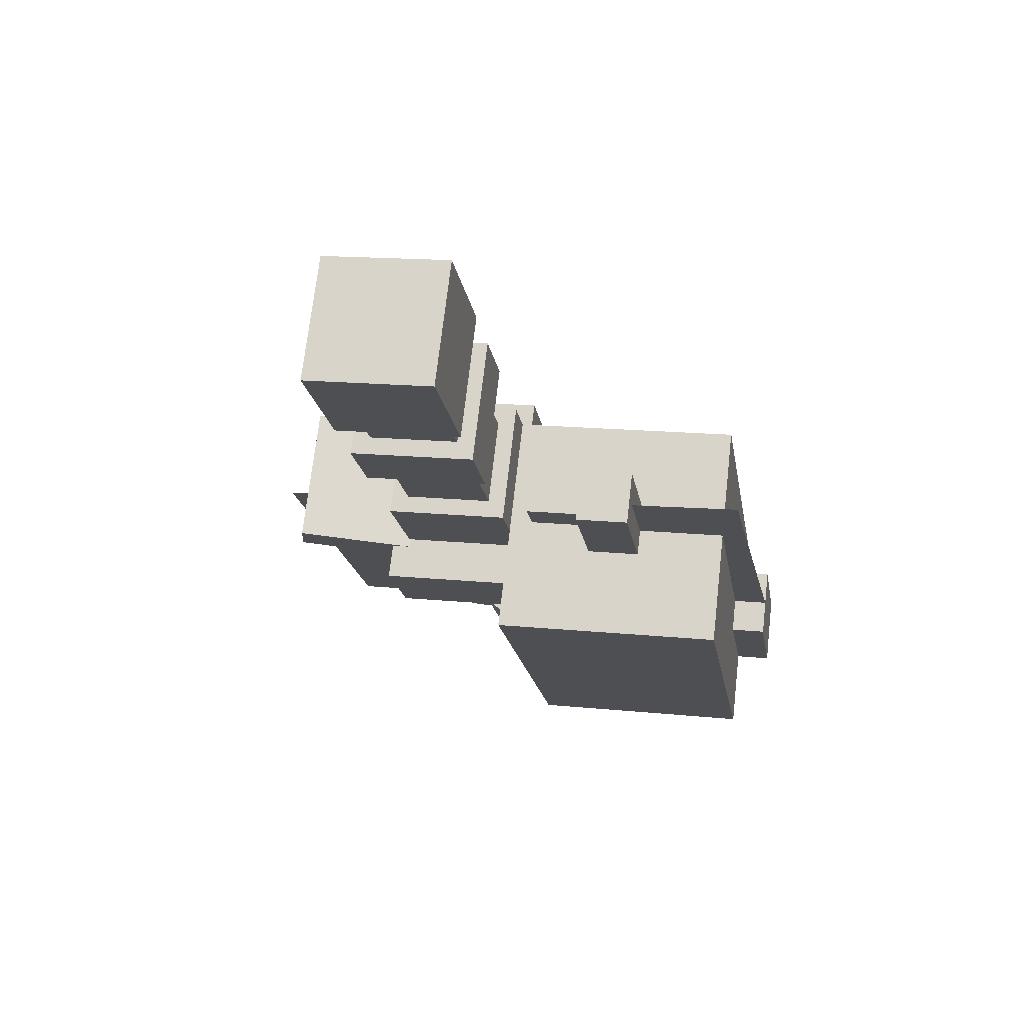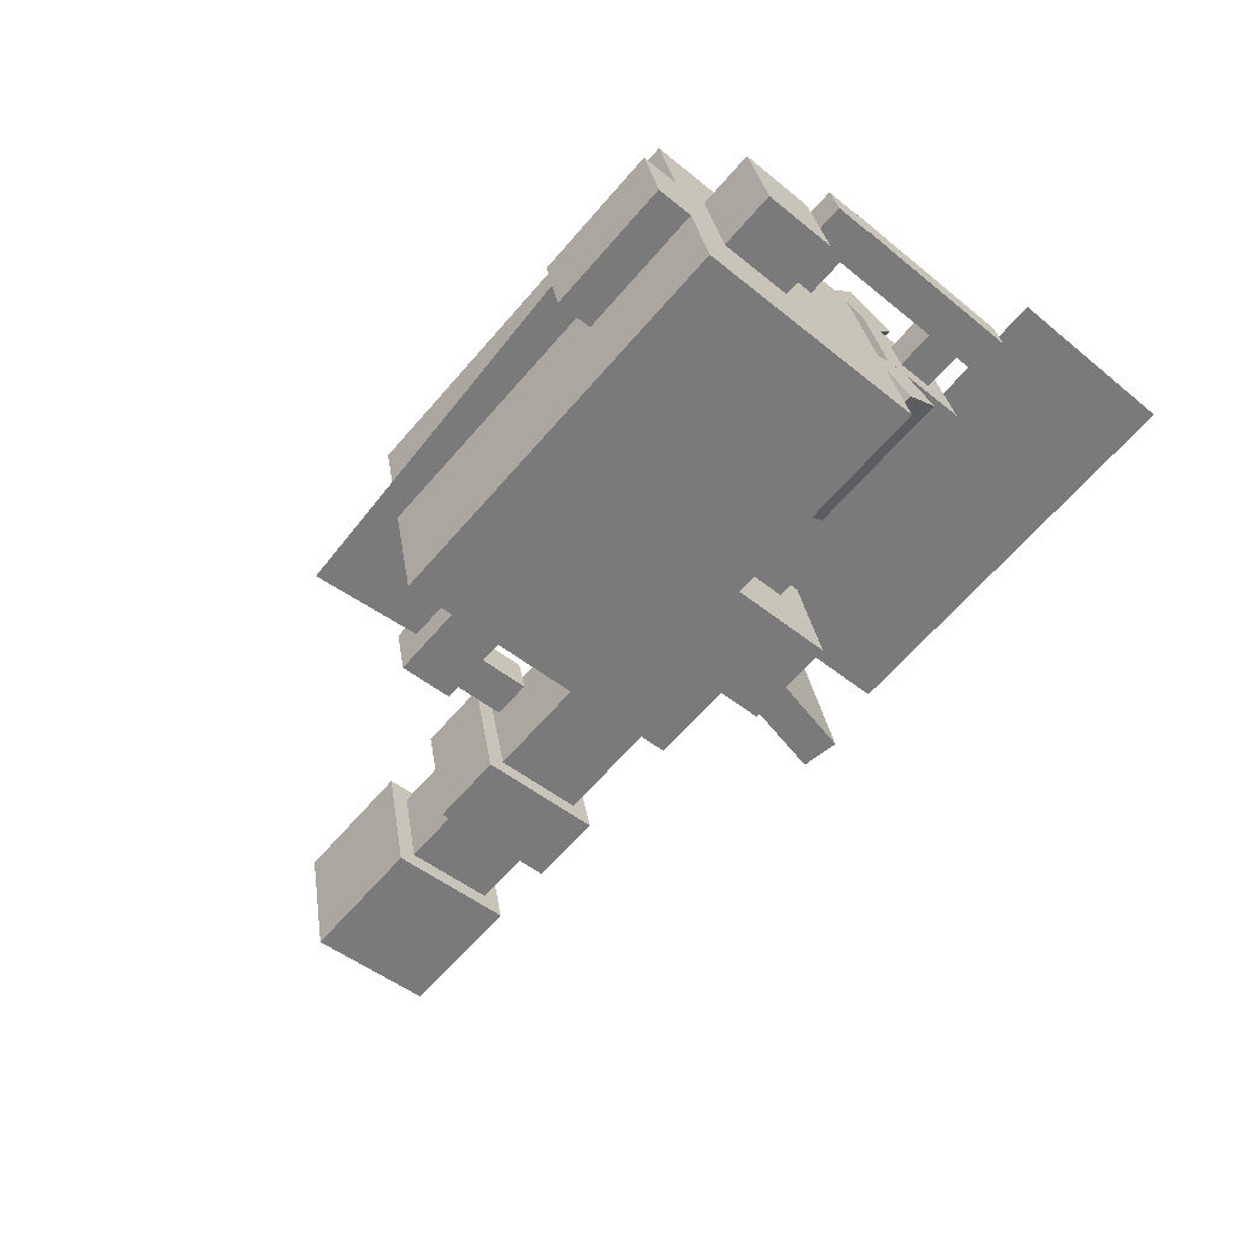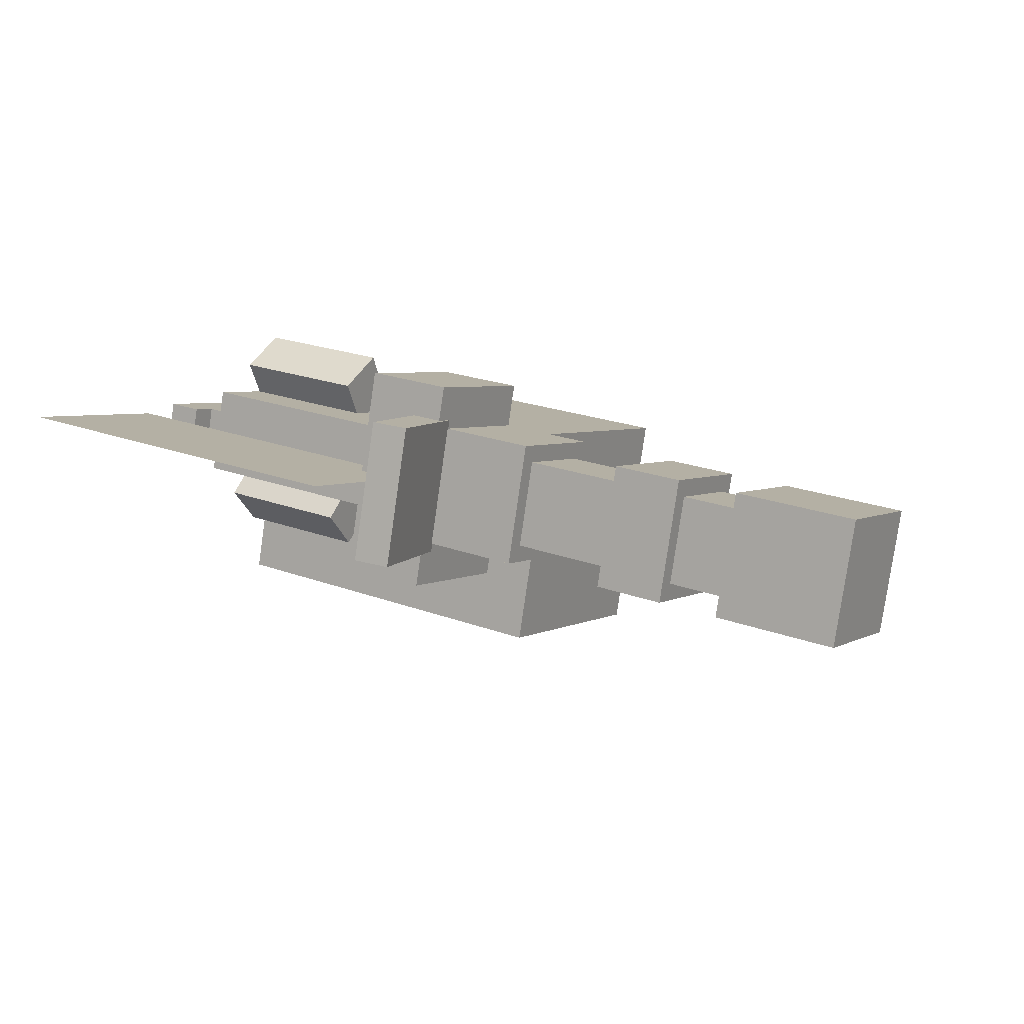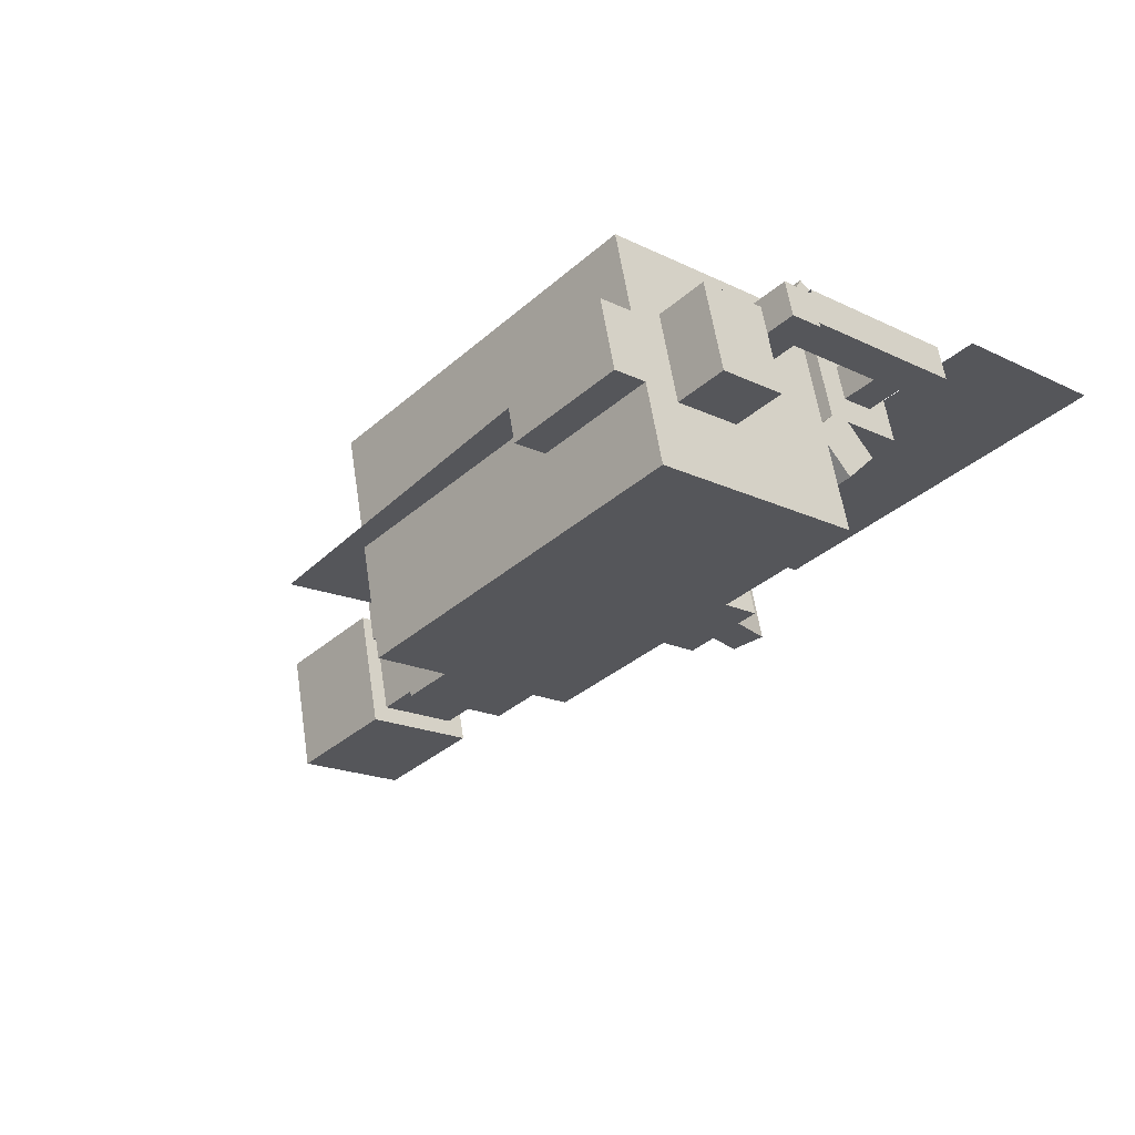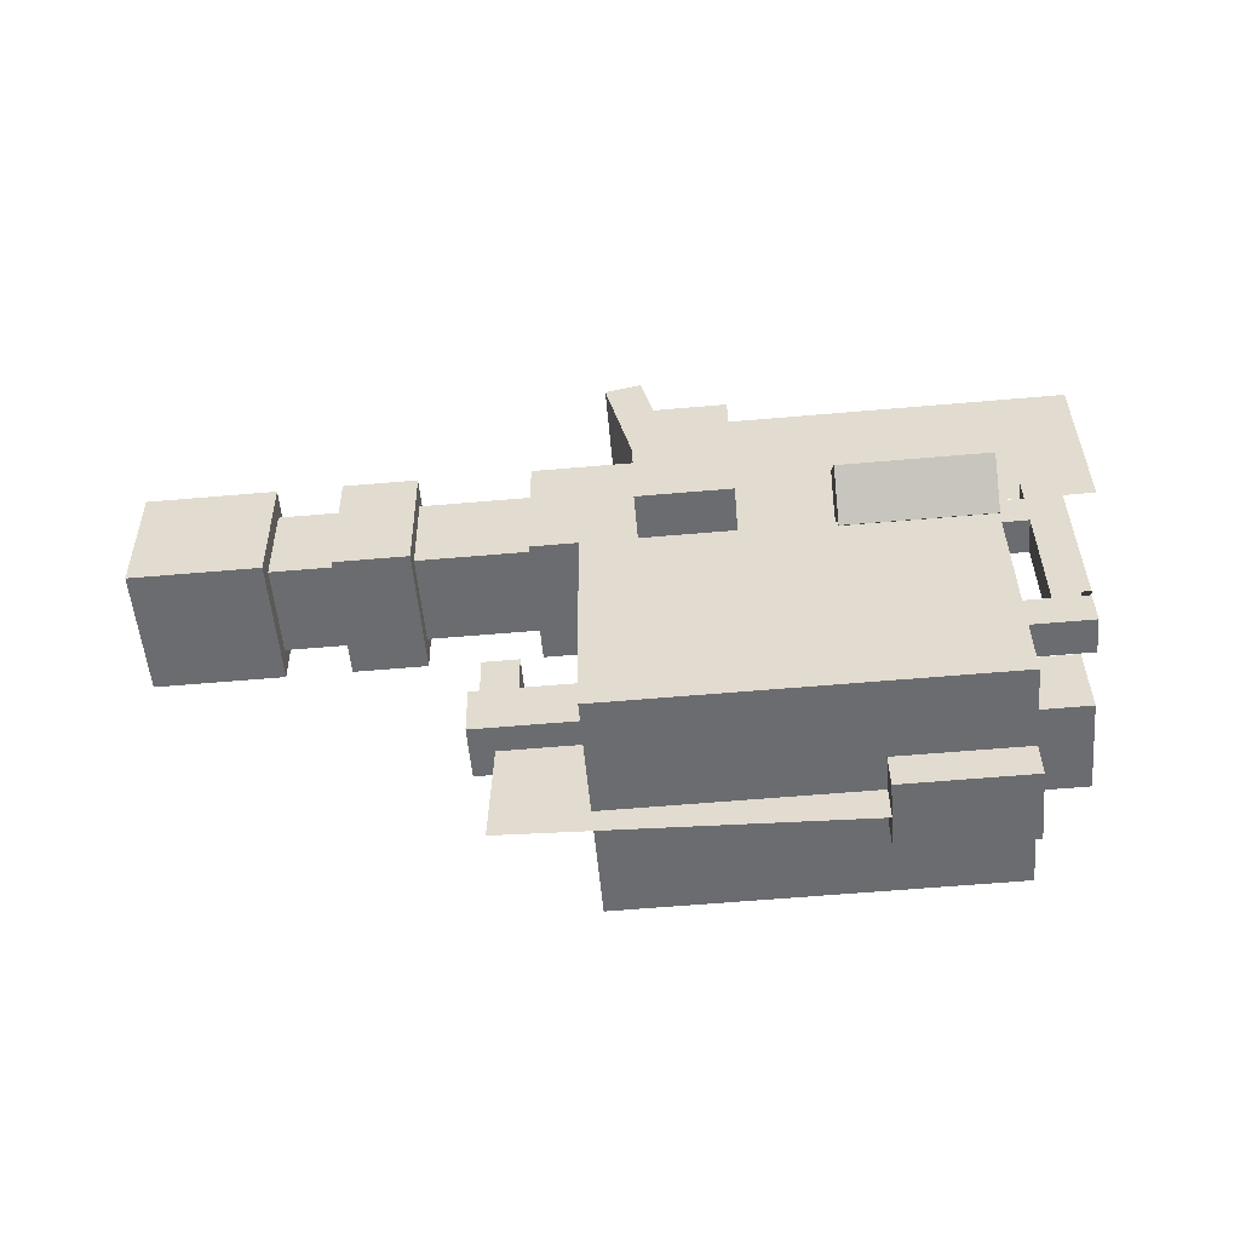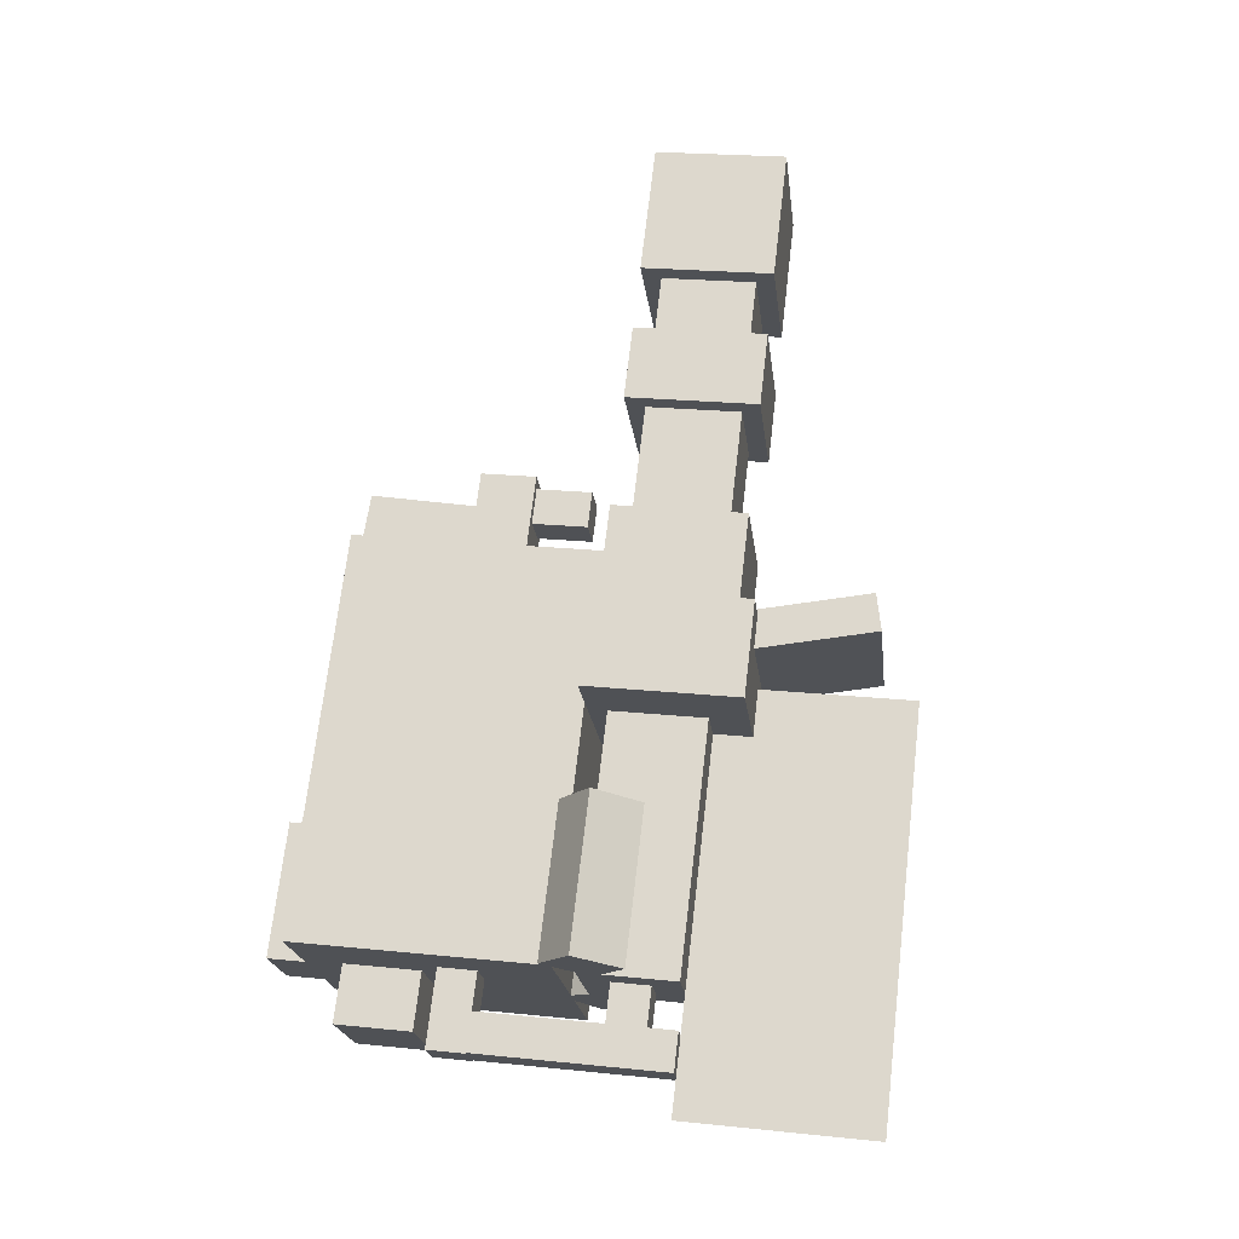
<metadata>
{"format":"obj","ext":"obj","renderer":"f3d","projection":"perspective","resolution":1024,"background":"white","views":[{"elev":-24.2,"azim":-80.6,"up":"+Z"},{"elev":-58.9,"azim":48.8,"up":"+Z"},{"elev":13.2,"azim":-147.9,"up":"+Z"},{"elev":-29.4,"azim":48.2,"up":"+Z"},{"elev":28.9,"azim":-0.1,"up":"+Z"},{"elev":74.8,"azim":96.7,"up":"+Z"}]}
</metadata>
<code>
o cube
v 0.4713 0.1023 -0.589
v 0.4875 0.1268 -0.7742
v 0.4724 0.009334 -0.6012
v 0.4886 0.03381 -0.7864
v 0.1606 0.1268 -0.8028
v 0.1444 0.1023 -0.6176
v 0.1617 0.03381 -0.815
v 0.1455 0.009334 -0.6298
f 1 3 2
f 3 4 2
f 5 7 6
f 7 8 6
f 8 7 3
f 7 4 3
f 6 8 1
f 8 3 1
f 2 4 5
f 4 7 5
o cube
v 0.6062 0.3781 -0.517
v 0.6264 0.4087 -0.7485
v 0.6083 0.1922 -0.5414
v 0.6286 0.2228 -0.7729
v 0.4863 0.4087 -0.7607
v 0.4661 0.3781 -0.5293
v 0.4885 0.2228 -0.7851
v 0.4682 0.1922 -0.5536
f 9 11 10
f 11 12 10
f 13 14 10
f 14 9 10
f 16 15 11
f 15 12 11
f 14 16 9
f 16 11 9
f 10 12 13
f 12 15 13
o cube
v 0.1641 0.3466 -0.6784
v 0.1641 0.3466 -0.6785
v 0.1536 0.02156 -0.7223
v 0.1536 0.02157 -0.7224
v -0.7227 0.3851 -0.751
v -0.7227 0.3851 -0.7509
v -0.7332 0.06009 -0.7949
v -0.7332 0.06008 -0.7948
f 22 24 17
f 24 19 17
o cube
v 0.435 0.7198 -0.1734
v 0.4411 0.8416 -0.2435
v 0.4456 0.6495 -0.2948
v 0.4517 0.7713 -0.3648
v 0.06751 0.8416 -0.2762
v 0.06138 0.7198 -0.2061
v 0.07812 0.7713 -0.3975
v 0.07199 0.6495 -0.3274
f 25 27 26
f 27 28 26
f 29 31 30
f 31 32 30
f 29 30 26
f 30 25 26
f 32 31 27
f 31 28 27
f 30 32 25
f 32 27 25
f 26 28 29
f 28 31 29
o cube
v 0.4757 0.8939 -0.6395
v 0.4844 0.7945 -0.7385
v 0.4671 0.7945 -0.5404
v 0.4757 0.6951 -0.6395
v 0.1108 0.7945 -0.7712
v 0.1022 0.8939 -0.6722
v 0.1022 0.6951 -0.6722
v 0.09349 0.7945 -0.5731
f 33 35 34
f 35 36 34
f 37 39 38
f 39 40 38
f 37 38 34
f 38 33 34
f 40 39 35
f 39 36 35
f 38 40 33
f 40 35 33
f 34 36 37
f 36 39 37
o cube
v -0.1753 1.035 -0.19
v -0.1267 1.109 -0.7456
v -0.171 0.6636 -0.2388
v -0.1224 0.737 -0.7943
v -0.3602 1.109 -0.766
v -0.4088 1.035 -0.2104
v -0.3559 0.737 -0.8148
v -0.4045 0.6636 -0.2592
f 41 43 42
f 43 44 42
f 45 47 46
f 47 48 46
f 45 46 42
f 46 41 42
f 48 47 43
f 47 44 43
f 46 48 41
f 48 43 41
f 42 44 45
f 44 47 45
o cube
v 0.6462 0.5098 -0.4368
v 0.6543 0.5221 -0.5294
v 0.6473 0.4169 -0.449
v 0.6554 0.4291 -0.5415
v 0.4675 0.5221 -0.5457
v 0.4594 0.5098 -0.4531
v 0.4686 0.4291 -0.5579
v 0.4605 0.4169 -0.4653
f 49 51 50
f 51 52 50
f 53 54 50
f 54 49 50
f 56 55 51
f 55 52 51
f 54 56 49
f 56 51 49
f 50 52 53
f 52 55 53
o cube
v 0.6399 0.9731 -0.3642
v 0.648 0.9853 -0.4568
v 0.6452 0.5083 -0.4252
v 0.6533 0.5205 -0.5178
v 0.5546 0.9853 -0.465
v 0.5465 0.9731 -0.3724
v 0.5599 0.5205 -0.526
v 0.5518 0.5083 -0.4334
f 57 59 58
f 59 60 58
f 61 63 62
f 63 64 62
f 61 62 58
f 62 57 58
f 62 64 57
f 64 59 57
f 58 60 61
f 60 63 61
o cube
v -0.5116 0.4771 -0.6492
v -0.4994 0.4955 -0.7881
v -0.51 0.3377 -0.6674
v -0.4978 0.3561 -0.8063
v -0.7796 0.4955 -0.8126
v -0.7917 0.4771 -0.6737
v -0.778 0.3561 -0.8309
v -0.7901 0.3377 -0.692
f 69 71 70
f 71 72 70
f 69 70 66
f 70 65 66
f 72 71 67
f 71 68 67
f 70 72 65
f 72 67 65
f 66 68 69
f 68 71 69
o cube
v -0.6746 0.6196 -0.6683
v -0.6665 0.6319 -0.7609
v -0.673 0.4802 -0.6866
v -0.6649 0.4924 -0.7792
v -0.7599 0.6319 -0.7691
v -0.768 0.6196 -0.6765
v -0.7583 0.4924 -0.7874
v -0.7664 0.4802 -0.6948
f 73 75 74
f 75 76 74
f 77 79 78
f 79 80 78
f 77 78 74
f 78 73 74
f 78 80 73
f 80 75 73
f 74 76 77
f 76 79 77
o cube
v 0.4461 0.6789 -0.3014
v 0.4988 0.7585 -0.9033
v 0.4531 0.07475 -0.3806
v 0.5057 0.1543 -0.9825
v -0.4818 0.7585 -0.9891
v -0.5345 0.6789 -0.3872
v -0.4749 0.1543 -1.068
v -0.5275 0.07475 -0.4664
f 81 83 82
f 83 84 82
f 85 87 86
f 87 88 86
f 85 86 82
f 86 81 82
f 88 87 83
f 87 84 83
f 86 88 81
f 88 83 81
f 82 84 85
f 84 87 85
o cube
v 0.447 0.9639 -0.3111
v 0.4673 0.9945 -0.5426
v 0.4497 0.7315 -0.3416
v 0.4699 0.7621 -0.5731
v -0.1398 0.9945 -0.5957
v -0.1601 0.9639 -0.3642
v -0.1371 0.7621 -0.6262
v -0.1574 0.7315 -0.3947
f 89 91 90
f 91 92 90
f 93 94 90
f 94 89 90
f 96 95 91
f 95 92 91
f 94 96 89
f 96 91 89
f 90 92 93
f 92 95 93
o cube
v 0.5473 0.9033 -0.3815
v 0.5554 0.9156 -0.4741
v 0.5483 0.8104 -0.3937
v 0.5564 0.8226 -0.4863
v 0.462 0.9156 -0.4823
v 0.4539 0.9033 -0.3897
v 0.463 0.8226 -0.4945
v 0.4549 0.8104 -0.4019
f 97 99 98
f 99 100 98
f 101 102 98
f 102 97 98
f 104 103 99
f 103 100 99
f 102 104 97
f 104 99 97
f 98 100 101
f 100 103 101
o cube
v 0.7339 1.444 -0.3412
v 0.7339 1.444 -0.3412
v 0.7392 0.9792 -0.4021
v 0.7392 0.9792 -0.4022
v -0.272 1.444 -0.4292
v -0.272 1.444 -0.4292
v -0.2667 0.9792 -0.4902
v -0.2667 0.9792 -0.4901
f 110 112 105
f 112 107 105
o cube
v -0.3824 1.329 -0.2643
v -0.35 1.378 -0.6346
v -0.2973 0.9659 -0.3048
v -0.2649 1.015 -0.6752
v -0.4409 1.358 -0.6453
v -0.4733 1.309 -0.2749
v -0.3559 0.9947 -0.6858
v -0.3883 0.9457 -0.3154
f 113 115 114
f 115 116 114
f 117 119 118
f 119 120 118
f 117 118 114
f 118 113 114
f 120 119 115
f 119 116 115
f 118 120 113
f 120 115 113
f 114 116 117
f 116 119 117
o cube
v -0.627 0.9639 -0.4051
v -0.6068 0.9945 -0.6366
v -0.6244 0.7315 -0.4356
v -0.6041 0.7621 -0.6671
v -1.261 0.9945 -0.6938
v -1.281 0.9639 -0.4623
v -1.258 0.7621 -0.7243
v -1.278 0.7315 -0.4928
f 121 123 122
f 123 124 122
f 125 127 126
f 127 128 126
f 125 126 122
f 126 121 122
f 128 127 123
f 127 124 123
f 126 128 121
f 128 123 121
f 122 124 125
f 124 127 125
o cube
v -0.9351 1.004 -0.3793
v -0.9068 1.047 -0.7033
v -0.9314 0.6789 -0.4219
v -0.903 0.7217 -0.746
v -1.094 1.047 -0.7197
v -1.122 1.004 -0.3956
v -1.09 0.7217 -0.7623
v -1.118 0.6789 -0.4383
f 129 131 130
f 131 132 130
f 133 135 134
f 135 136 134
f 133 134 130
f 134 129 130
f 136 135 131
f 135 132 131
f 134 136 129
f 136 131 129
f 130 132 133
f 132 135 133
o cube
v -1.285 1.004 -0.4099
v -1.257 1.047 -0.734
v -1.282 0.6789 -0.4526
v -1.253 0.7217 -0.7766
v -1.584 1.047 -0.7626
v -1.612 1.004 -0.4385
v -1.58 0.7217 -0.8052
v -1.609 0.6789 -0.4812
f 137 139 138
f 139 140 138
f 141 143 142
f 143 144 142
f 141 142 138
f 142 137 138
f 144 143 139
f 143 140 139
f 142 144 137
f 144 139 137
f 138 140 141
f 140 143 141
o cube
v -0.3748 1.004 -0.3302
v -0.3464 1.047 -0.6543
v -0.371 0.6789 -0.3729
v -0.3427 0.7217 -0.697
v -0.6266 1.047 -0.6788
v -0.655 1.004 -0.3547
v -0.6229 0.7217 -0.7215
v -0.6512 0.6789 -0.3974
f 145 147 146
f 147 148 146
f 149 151 150
f 151 152 150
f 149 150 146
f 150 145 146
f 152 151 147
f 151 148 147
f 150 152 145
f 152 147 145
f 146 148 149
f 148 151 149

</code>
